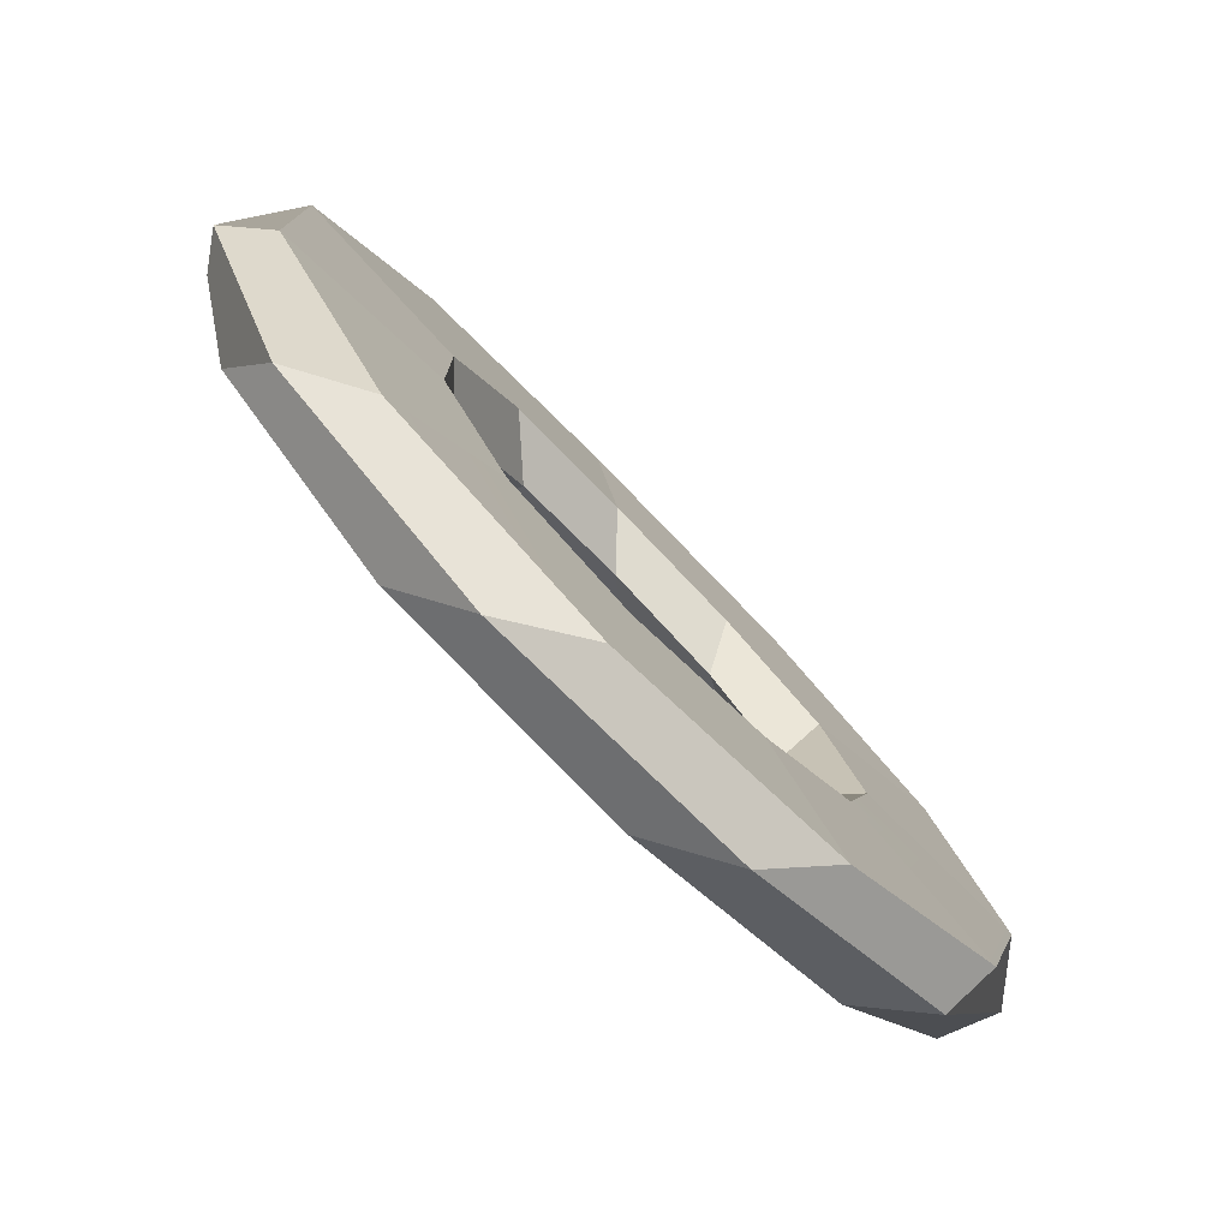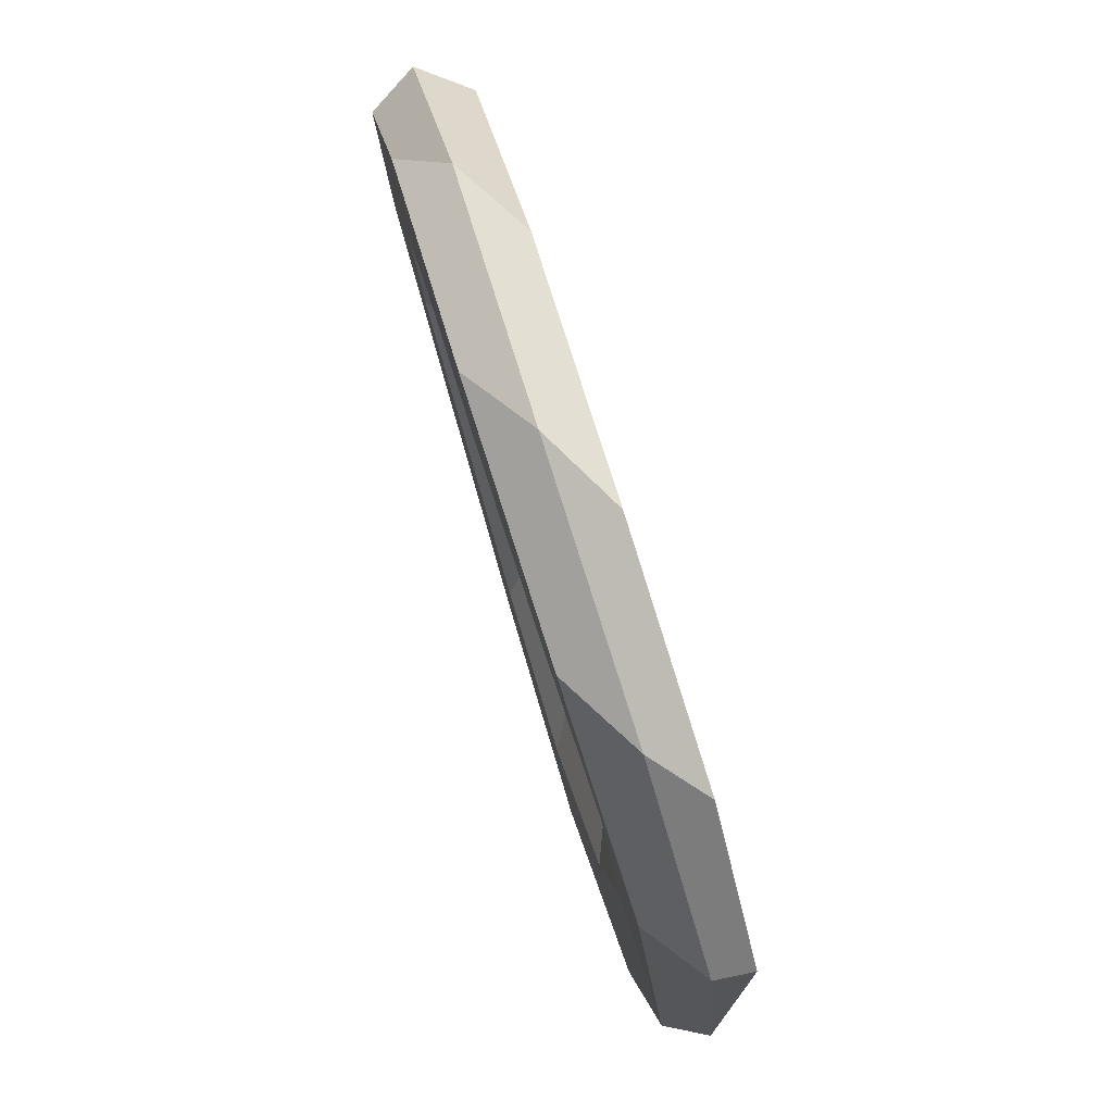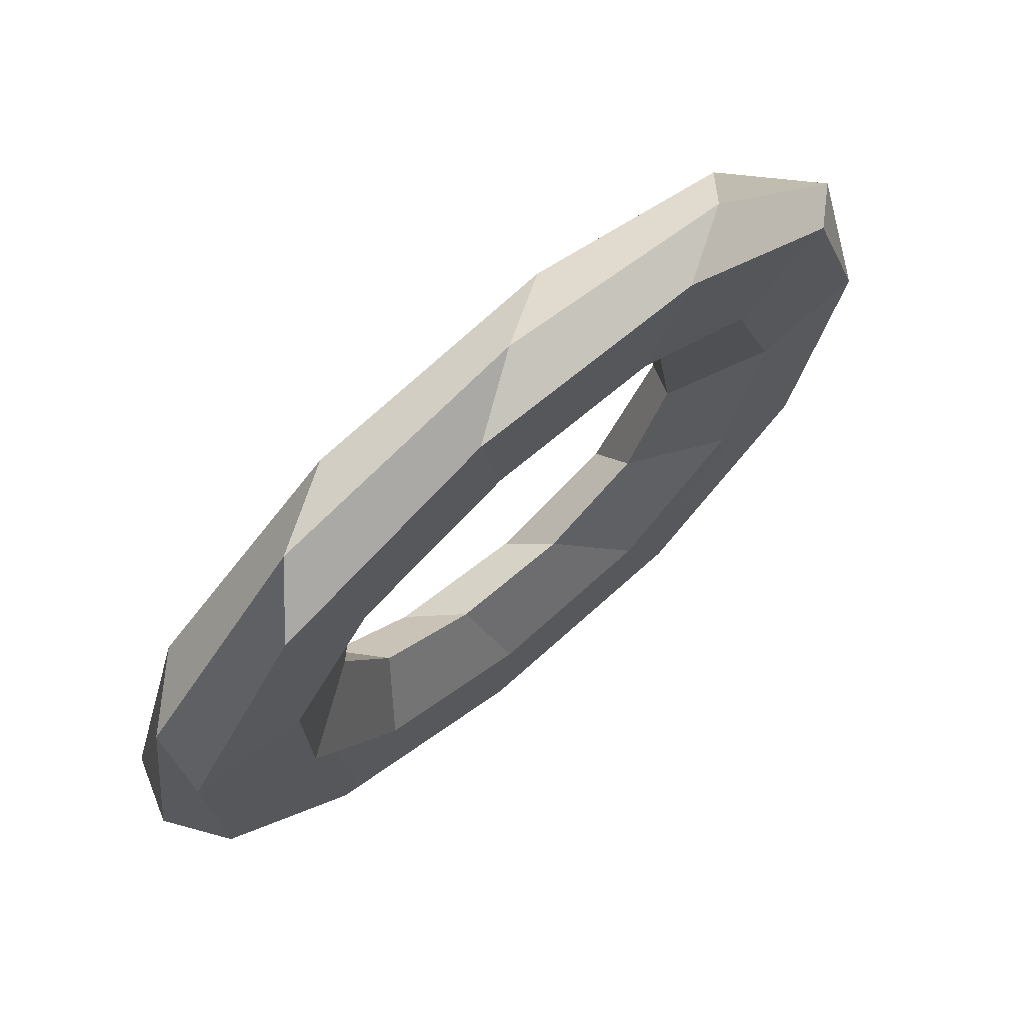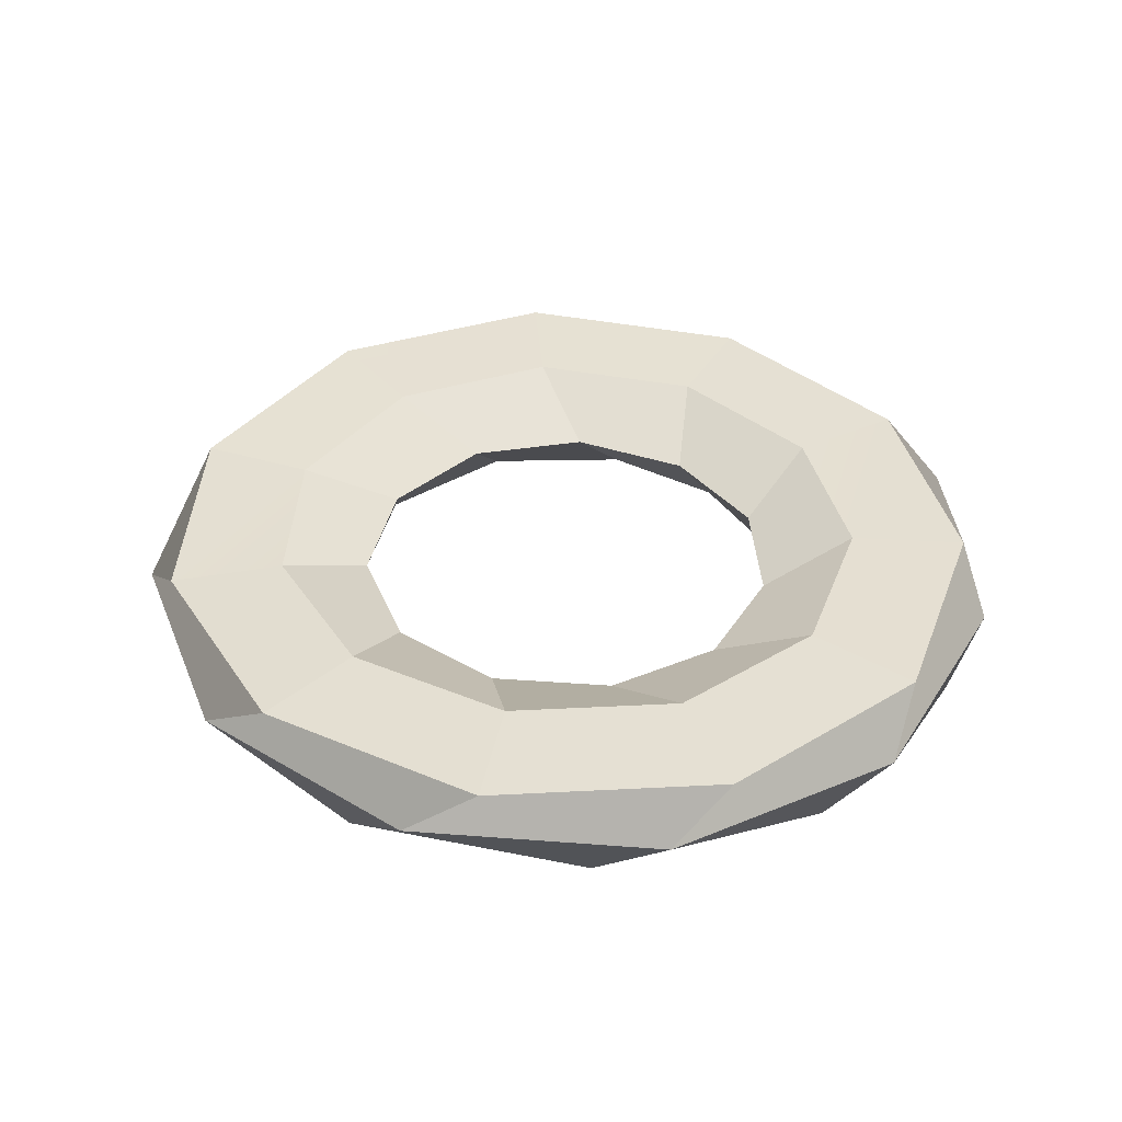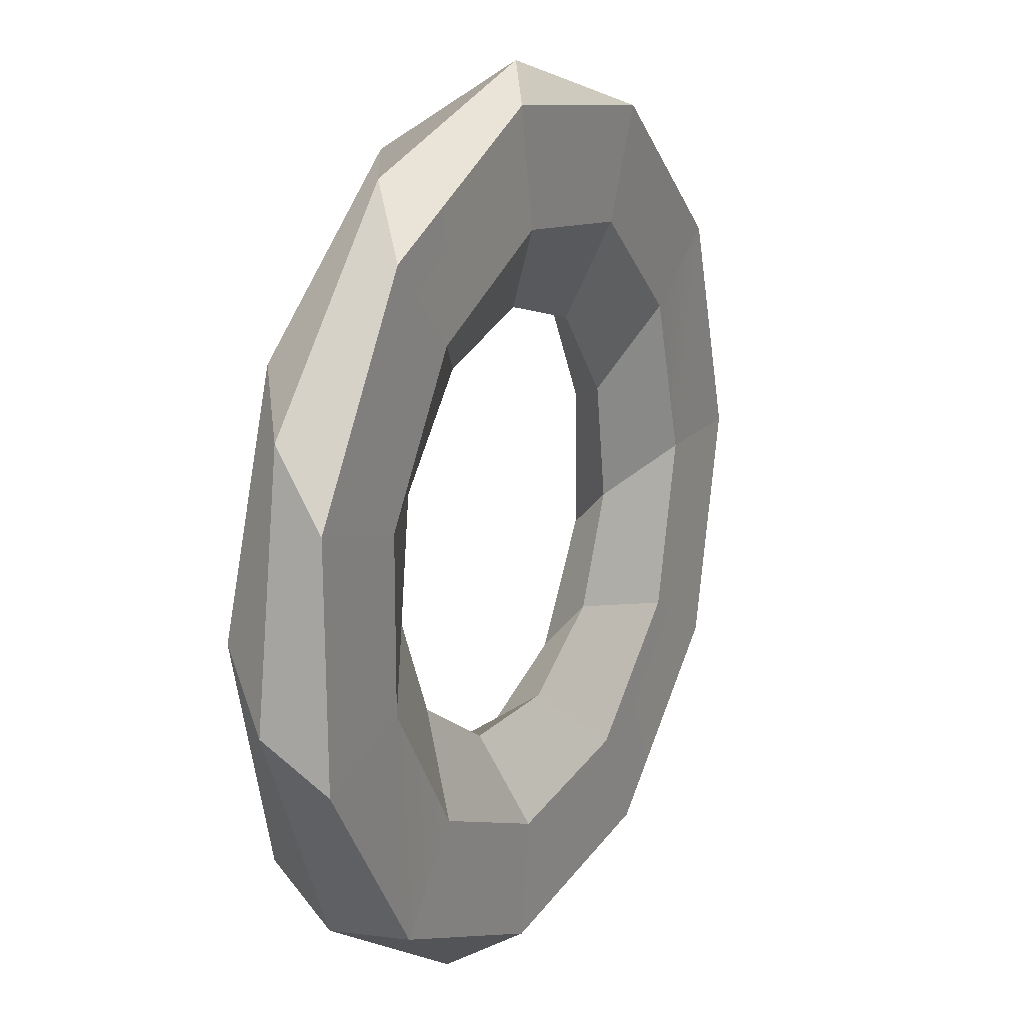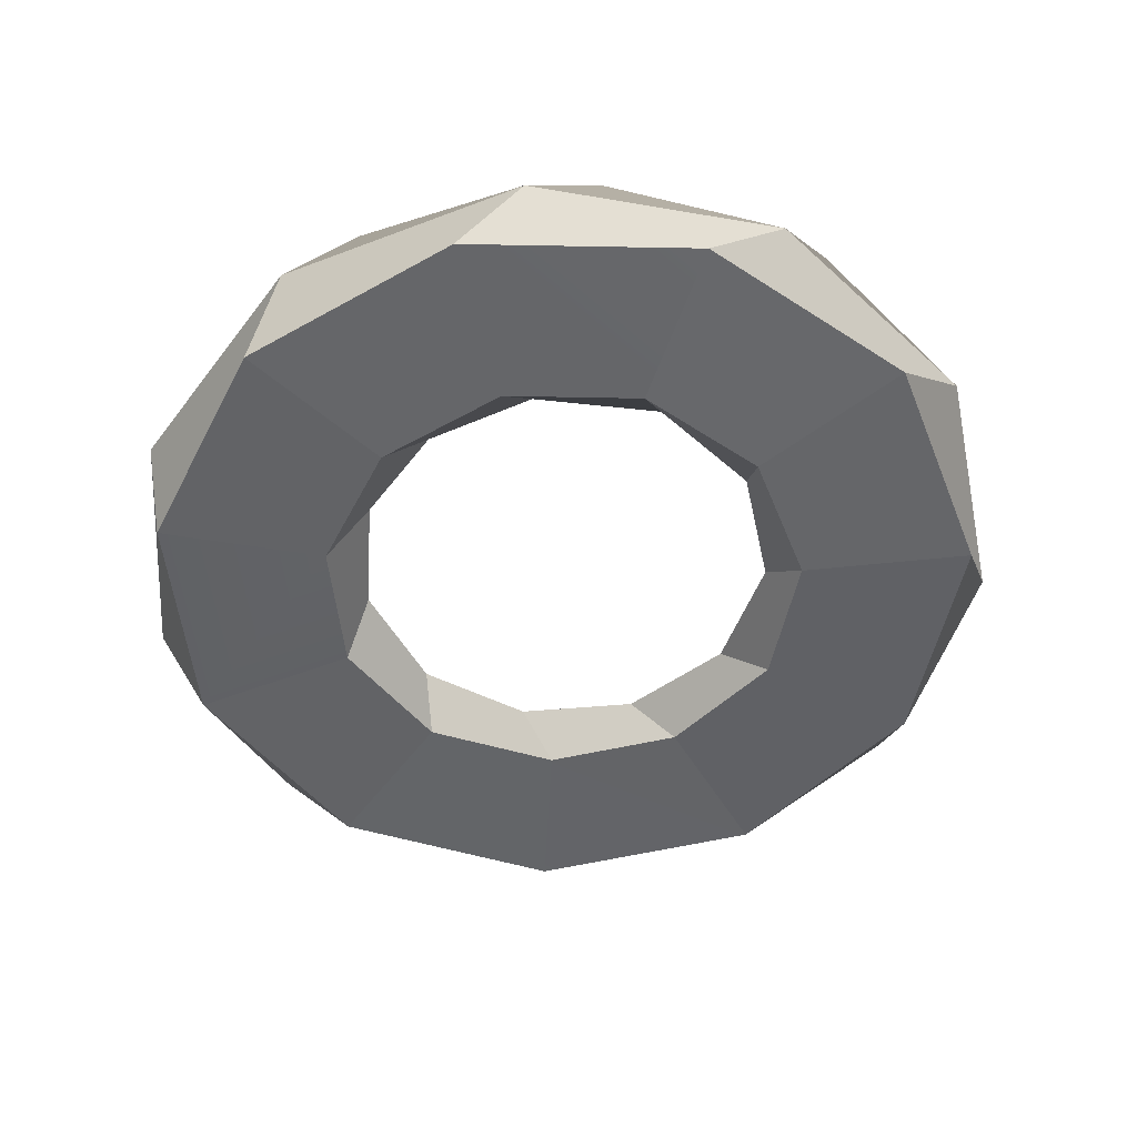
<metadata>
{"format":"obj","ext":"obj","renderer":"f3d","projection":"perspective","resolution":1024,"background":"white","views":[{"elev":-78.2,"azim":135.0,"up":"+Y"},{"elev":78.8,"azim":73.2,"up":"+Y"},{"elev":70.3,"azim":-40.8,"up":"+Y"},{"elev":38.3,"azim":-158.8,"up":"+Z"},{"elev":18.6,"azim":-61.5,"up":"+Y"},{"elev":-51.7,"azim":21.3,"up":"+Z"}]}
</metadata>
<code>
g PolyTorus
v -0.005021 0.1908 0.00443
v 0.1008 0.1577 0.0008929
v 0.06868 0.1637 0.02074
v -0.03429 0.1785 0.023
v -0.03429 0.1785 0.023
v 0.06868 0.1637 0.02074
v 0.04958 0.1174 0.02042
v -0.02491 0.1282 0.02257
v -0.02491 0.1282 0.02257
v 0.04958 0.1174 0.02042
v 0.04811 0.07389 0.000264
v -0.002789 0.08975 0.002072
v -0.002789 0.08975 0.002072
v 0.04811 0.07389 0.000264
v 0.06982 0.07501 -0.01916
v 0.01428 0.1024 -0.01543
v 0.01428 0.1024 -0.01543
v 0.1193 0.1303 -0.01923
v 0.02502 0.1769 -0.01494
v 0.06982 0.07501 -0.01916
v 0.1029 0.02241 -0.02239
v 0.1755 0.04093 -0.023
v 0.1193 0.1303 -0.01923
v 0.02502 0.1769 -0.01494
v 0.1193 0.1303 -0.01923
v 0.1008 0.1577 0.0008929
v -0.005021 0.1908 0.00443
v 0.1008 0.1577 0.0008929
v 0.1747 0.0731 -0.003988
v 0.15 0.09516 0.0159
v 0.06868 0.1637 0.02074
v 0.06868 0.1637 0.02074
v 0.15 0.09516 0.0159
v 0.1084 0.06791 0.01629
v 0.04958 0.1174 0.02042
v 0.15 0.09516 0.0159
v 0.1325 -0.004114 0.01455
v 0.1834 -0.00438 0.01397
v 0.04958 0.1174 0.02042
v 0.1084 0.06791 0.01629
v 0.08358 0.03322 -0.001976
v 0.04811 0.07389 0.000264
v 0.04811 0.07389 0.000264
v 0.08358 0.03322 -0.001976
v 0.1029 0.02241 -0.02239
v 0.06982 0.07501 -0.01916
v 0.1193 0.1303 -0.01923
v 0.1755 0.04093 -0.023
v 0.1747 0.0731 -0.003988
v 0.1008 0.1577 0.0008929
v 0.1747 0.0731 -0.003988
v 0.1923 -0.03564 -0.004533
v 0.1834 -0.00438 0.01397
v 0.15 0.09516 0.0159
v 0.1084 0.06791 0.01629
v 0.1325 -0.004114 0.01455
v 0.09202 -0.01908 -0.002408
v 0.08358 0.03322 -0.001976
v 0.08358 0.03322 -0.001976
v 0.09202 -0.01908 -0.002408
v 0.1025 -0.03845 -0.02201
v 0.1029 0.02241 -0.02239
v 0.1029 0.02241 -0.02239
v 0.1025 -0.03845 -0.02201
v 0.1749 -0.06241 -0.02231
v 0.1755 0.04093 -0.023
v 0.1755 0.04093 -0.023
v 0.1749 -0.06241 -0.02231
v 0.1923 -0.03564 -0.004533
v 0.1747 0.0731 -0.003988
v 0.1923 -0.03564 -0.004533
v 0.1475 -0.134 -0.001755
v 0.1572 -0.1033 0.01606
v 0.1834 -0.00438 0.01397
v 0.1834 -0.00438 0.01397
v 0.1136 -0.07568 0.01606
v 0.1325 -0.004114 0.01455
v 0.1572 -0.1033 0.01606
v 0.08037 -0.1703 0.01746
v 0.05812 -0.1241 0.01718
v 0.1136 -0.07568 0.01606
v 0.1325 -0.004114 0.01455
v 0.1136 -0.07568 0.01606
v 0.07056 -0.06637 -0.00144
v 0.09202 -0.01908 -0.002408
v 0.09202 -0.01908 -0.002408
v 0.07056 -0.06637 -0.00144
v 0.06894 -0.08824 -0.02025
v 0.1025 -0.03845 -0.02201
v 0.1025 -0.03845 -0.02201
v 0.06894 -0.08824 -0.02025
v 0.1178 -0.1469 -0.01998
v 0.1749 -0.06241 -0.02231
v 0.06894 -0.08824 -0.02025
v 0.02304 -0.1862 -0.02016
v 0.01313 -0.1114 -0.02027
v 0.1749 -0.06241 -0.02231
v 0.1178 -0.1469 -0.01998
v 0.1475 -0.134 -0.001755
v 0.1923 -0.03564 -0.004533
v 0.1475 -0.134 -0.001755
v 0.05538 -0.1908 -0.001163
v 0.08037 -0.1703 0.01746
v 0.1572 -0.1033 0.01606
v 0.1136 -0.07568 0.01606
v 0.05812 -0.1241 0.01718
v 0.02634 -0.09376 -0.001118
v 0.07056 -0.06637 -0.00144
v 0.07056 -0.06637 -0.00144
v 0.02634 -0.09376 -0.001118
v 0.01313 -0.1114 -0.02027
v 0.06894 -0.08824 -0.02025
v 0.1178 -0.1469 -0.01998
v 0.02304 -0.1862 -0.02016
v 0.05538 -0.1908 -0.001163
v 0.1475 -0.134 -0.001755
v 0.05538 -0.1908 -0.001163
v -0.05407 -0.1891 -0.002296
v -0.02174 -0.1848 0.01657
v 0.08037 -0.1703 0.01746
v 0.08037 -0.1703 0.01746
v -0.02174 -0.1848 0.01657
v -0.01573 -0.1346 0.01662
v 0.05812 -0.1241 0.01718
v 0.05812 -0.1241 0.01718
v -0.01573 -0.1346 0.01662
v -0.02629 -0.09293 -0.001409
v 0.02634 -0.09376 -0.001118
v 0.02634 -0.09376 -0.001118
v -0.02629 -0.09293 -0.001409
v -0.04699 -0.1009 -0.02072
v 0.01313 -0.1114 -0.02027
v 0.01313 -0.1114 -0.02027
v -0.04699 -0.1009 -0.02072
v -0.07903 -0.1684 -0.02091
v 0.02304 -0.1862 -0.02016
v 0.02304 -0.1862 -0.02016
v -0.07903 -0.1684 -0.02091
v -0.05407 -0.1891 -0.002296
v 0.05538 -0.1908 -0.001163
v -0.05407 -0.1891 -0.002296
v -0.1461 -0.1295 -0.001652
v -0.1165 -0.1429 0.01658
v -0.02174 -0.1848 0.01657
v -0.02174 -0.1848 0.01657
v -0.1165 -0.1429 0.01658
v -0.0843 -0.1043 0.01677
v -0.01573 -0.1346 0.01662
v -0.1165 -0.1429 0.01658
v -0.1262 -0.04212 0.01845
v -0.1743 -0.05706 0.01843
v -0.01573 -0.1346 0.01662
v -0.0843 -0.1043 0.01677
v -0.07063 -0.06419 -0.0009856
v -0.02629 -0.09293 -0.001409
v -0.02629 -0.09293 -0.001409
v -0.07063 -0.06419 -0.0009856
v -0.0924 -0.05998 -0.01958
v -0.04699 -0.1009 -0.02072
v -0.04699 -0.1009 -0.02072
v -0.1561 -0.09899 -0.01966
v -0.07903 -0.1684 -0.02091
v -0.0924 -0.05998 -0.01958
v -0.109 -0.00121 -0.01774
v -0.1843 0.0007989 -0.01776
v -0.1561 -0.09899 -0.01966
v -0.07903 -0.1684 -0.02091
v -0.1561 -0.09899 -0.01966
v -0.1461 -0.1295 -0.001652
v -0.05407 -0.1891 -0.002296
v -0.1461 -0.1295 -0.001652
v -0.1923 -0.03002 0.0003698
v -0.1743 -0.05706 0.01843
v -0.1165 -0.1429 0.01658
v -0.0843 -0.1043 0.01677
v -0.1262 -0.04212 0.01845
v -0.0929 -0.01629 0.0001179
v -0.07063 -0.06419 -0.0009856
v -0.07063 -0.06419 -0.0009856
v -0.0929 -0.01629 0.0001179
v -0.109 -0.00121 -0.01774
v -0.0924 -0.05998 -0.01958
v -0.1561 -0.09899 -0.01966
v -0.1843 0.0007989 -0.01776
v -0.1923 -0.03002 0.0003698
v -0.1461 -0.1295 -0.001652
v -0.1923 -0.03002 0.0003698
v -0.1787 0.07834 0.001886
v -0.178 0.04631 0.02012
v -0.1743 -0.05706 0.01843
v -0.1743 -0.05706 0.01843
v -0.178 0.04631 0.02012
v -0.1289 0.03266 0.02018
v -0.1262 -0.04212 0.01845
v -0.1262 -0.04212 0.01845
v -0.1289 0.03266 0.02018
v -0.08635 0.03581 0.001169
v -0.0929 -0.01629 0.0001179
v -0.0929 -0.01629 0.0001179
v -0.08635 0.03581 0.001169
v -0.09182 0.05685 -0.01611
v -0.109 -0.00121 -0.01774
v -0.109 -0.00121 -0.01774
v -0.09182 0.05685 -0.01611
v -0.1551 0.09939 -0.01616
v -0.1843 0.0007989 -0.01776
v -0.1843 0.0007989 -0.01776
v -0.1551 0.09939 -0.01616
v -0.1787 0.07834 0.001886
v -0.1923 -0.03002 0.0003698
v -0.1787 0.07834 0.001886
v -0.1092 0.161 0.003742
v -0.1262 0.1344 0.02183
v -0.178 0.04631 0.02012
v -0.178 0.04631 0.02012
v -0.09139 0.09634 0.02179
v -0.1289 0.03266 0.02018
v -0.1262 0.1344 0.02183
v -0.03429 0.1785 0.023
v -0.02491 0.1282 0.02257
v -0.09139 0.09634 0.02179
v -0.1289 0.03266 0.02018
v -0.09139 0.09634 0.02179
v -0.05289 0.07547 0.002073
v -0.08635 0.03581 0.001169
v -0.08635 0.03581 0.001169
v -0.05289 0.07547 0.002073
v -0.04596 0.09563 -0.01473
v -0.09182 0.05685 -0.01611
v -0.09182 0.05685 -0.01611
v -0.04596 0.09563 -0.01473
v -0.07728 0.1653 -0.01447
v -0.1551 0.09939 -0.01616
v -0.04596 0.09563 -0.01473
v 0.02502 0.1769 -0.01494
v 0.01428 0.1024 -0.01543
v -0.1551 0.09939 -0.01616
v -0.07728 0.1653 -0.01447
v -0.1092 0.161 0.003742
v -0.1787 0.07834 0.001886
v -0.1092 0.161 0.003742
v -0.005021 0.1908 0.00443
v -0.03429 0.1785 0.023
v -0.1262 0.1344 0.02183
v -0.09139 0.09634 0.02179
v -0.02491 0.1282 0.02257
v -0.002789 0.08975 0.002072
v -0.05289 0.07547 0.002073
v -0.05289 0.07547 0.002073
v -0.002789 0.08975 0.002072
v 0.01428 0.1024 -0.01543
v -0.04596 0.09563 -0.01473
v -0.07728 0.1653 -0.01447
v 0.02502 0.1769 -0.01494
v -0.005021 0.1908 0.00443
v -0.1092 0.161 0.003742
g PolyTorus_0
f 3 2 1
f 4 3 1
f 7 6 5
f 8 7 5
f 11 10 9
f 12 11 9
f 15 14 13
f 16 15 13
f 19 18 17
f 18 20 17
f 22 21 20
f 23 22 20
f 26 25 24
f 27 26 24
f 30 29 28
f 31 30 28
f 34 33 32
f 35 34 32
f 34 37 36
f 37 38 36
f 41 40 39
f 42 41 39
f 45 44 43
f 46 45 43
f 49 48 47
f 50 49 47
f 53 52 51
f 54 53 51
f 57 56 55
f 58 57 55
f 61 60 59
f 62 61 59
f 65 64 63
f 66 65 63
f 69 68 67
f 70 69 67
f 73 72 71
f 74 73 71
f 77 76 75
f 76 78 75
f 80 79 78
f 81 80 78
f 84 83 82
f 85 84 82
f 88 87 86
f 89 88 86
f 92 91 90
f 93 92 90
f 92 95 94
f 95 96 94
f 99 98 97
f 100 99 97
f 103 102 101
f 104 103 101
f 107 106 105
f 108 107 105
f 111 110 109
f 112 111 109
f 115 114 113
f 116 115 113
f 119 118 117
f 120 119 117
f 123 122 121
f 124 123 121
f 127 126 125
f 128 127 125
f 131 130 129
f 132 131 129
f 135 134 133
f 136 135 133
f 139 138 137
f 140 139 137
f 143 142 141
f 144 143 141
f 147 146 145
f 148 147 145
f 147 150 149
f 150 151 149
f 154 153 152
f 155 154 152
f 158 157 156
f 159 158 156
f 162 161 160
f 161 163 160
f 165 164 163
f 166 165 163
f 169 168 167
f 170 169 167
f 173 172 171
f 174 173 171
f 177 176 175
f 178 177 175
f 181 180 179
f 182 181 179
f 185 184 183
f 186 185 183
f 189 188 187
f 190 189 187
f 193 192 191
f 194 193 191
f 197 196 195
f 198 197 195
f 201 200 199
f 202 201 199
f 205 204 203
f 206 205 203
f 209 208 207
f 210 209 207
f 213 212 211
f 214 213 211
f 217 216 215
f 216 218 215
f 220 219 218
f 221 220 218
f 224 223 222
f 225 224 222
f 228 227 226
f 229 228 226
f 232 231 230
f 233 232 230
f 232 235 234
f 235 236 234
f 239 238 237
f 240 239 237
f 243 242 241
f 244 243 241
f 247 246 245
f 248 247 245
f 251 250 249
f 252 251 249
f 255 254 253
f 256 255 253

</code>
